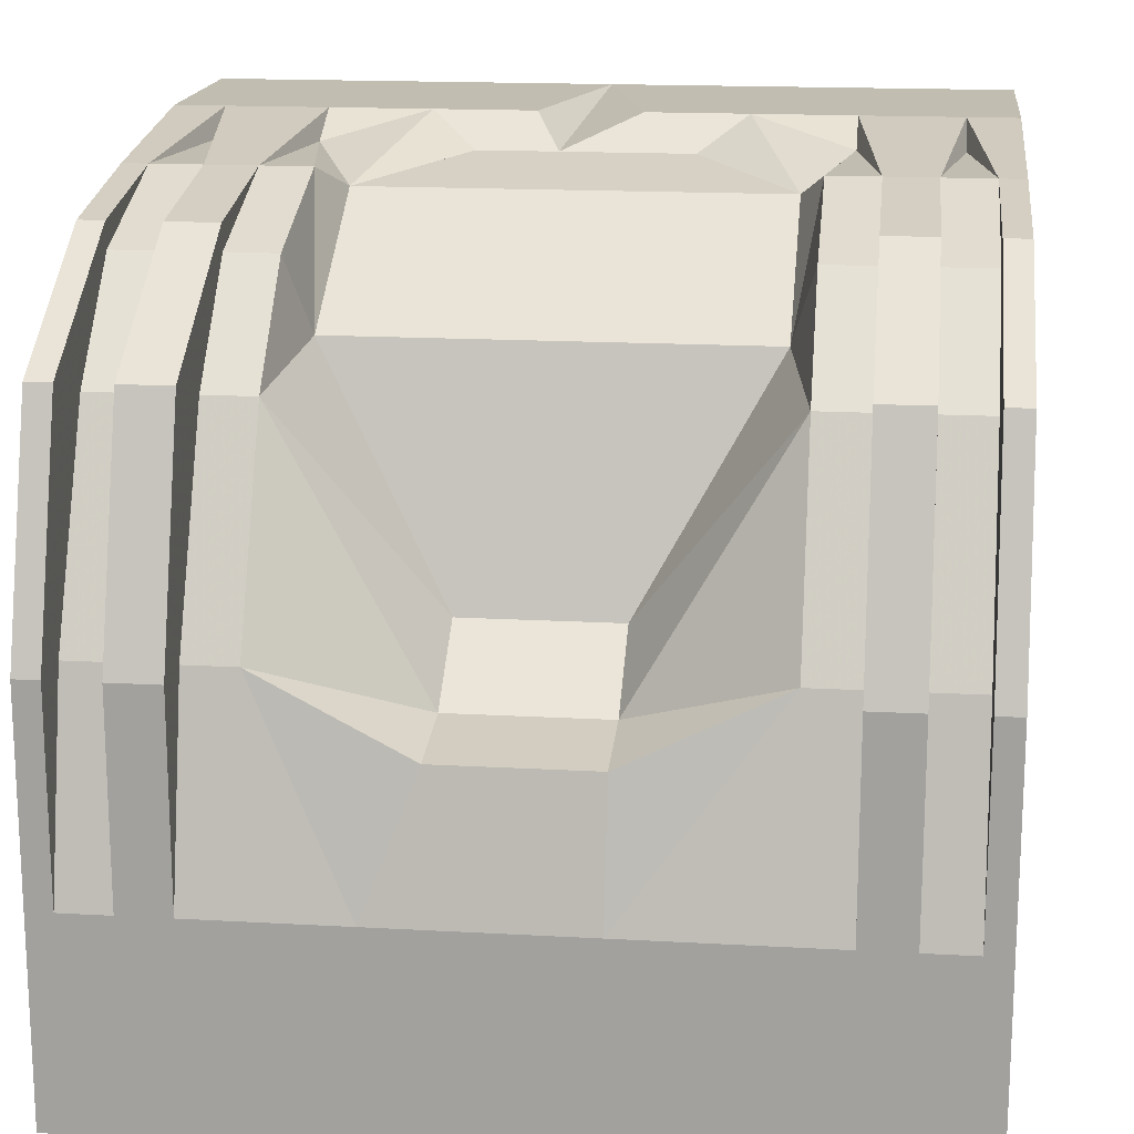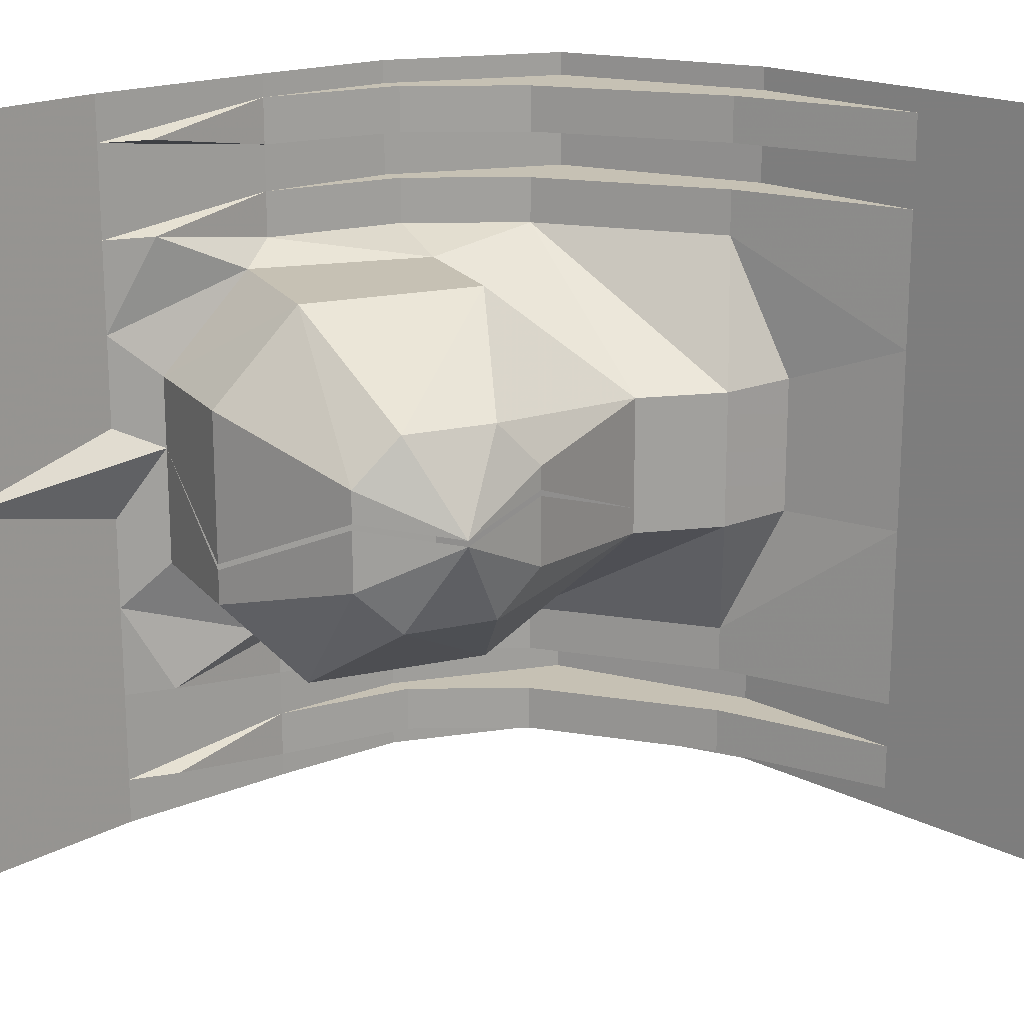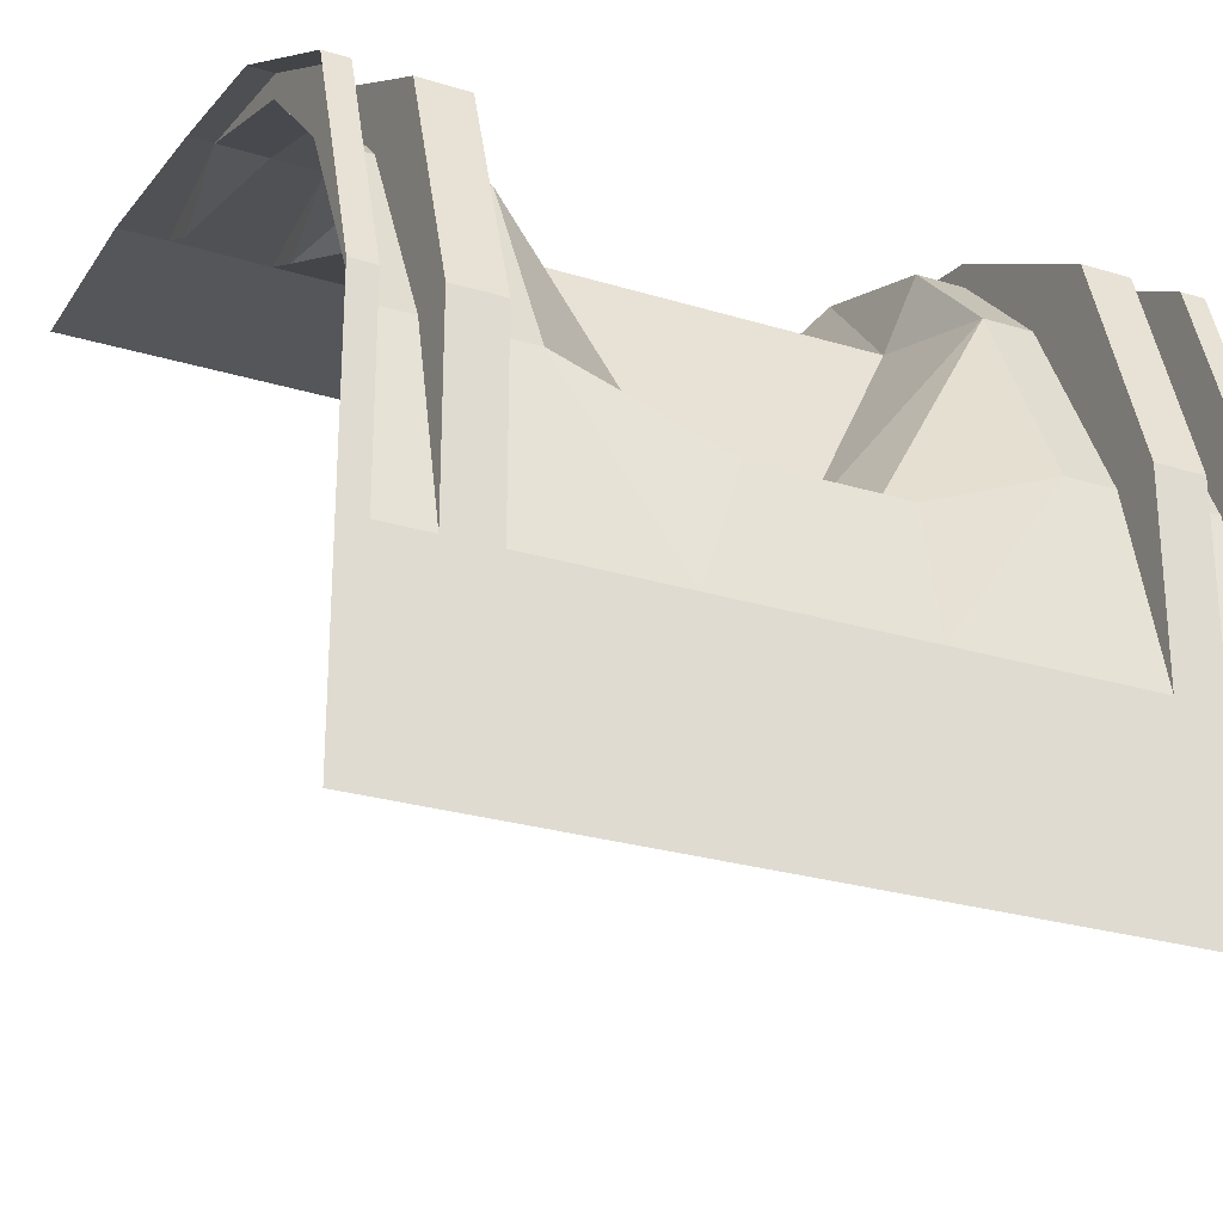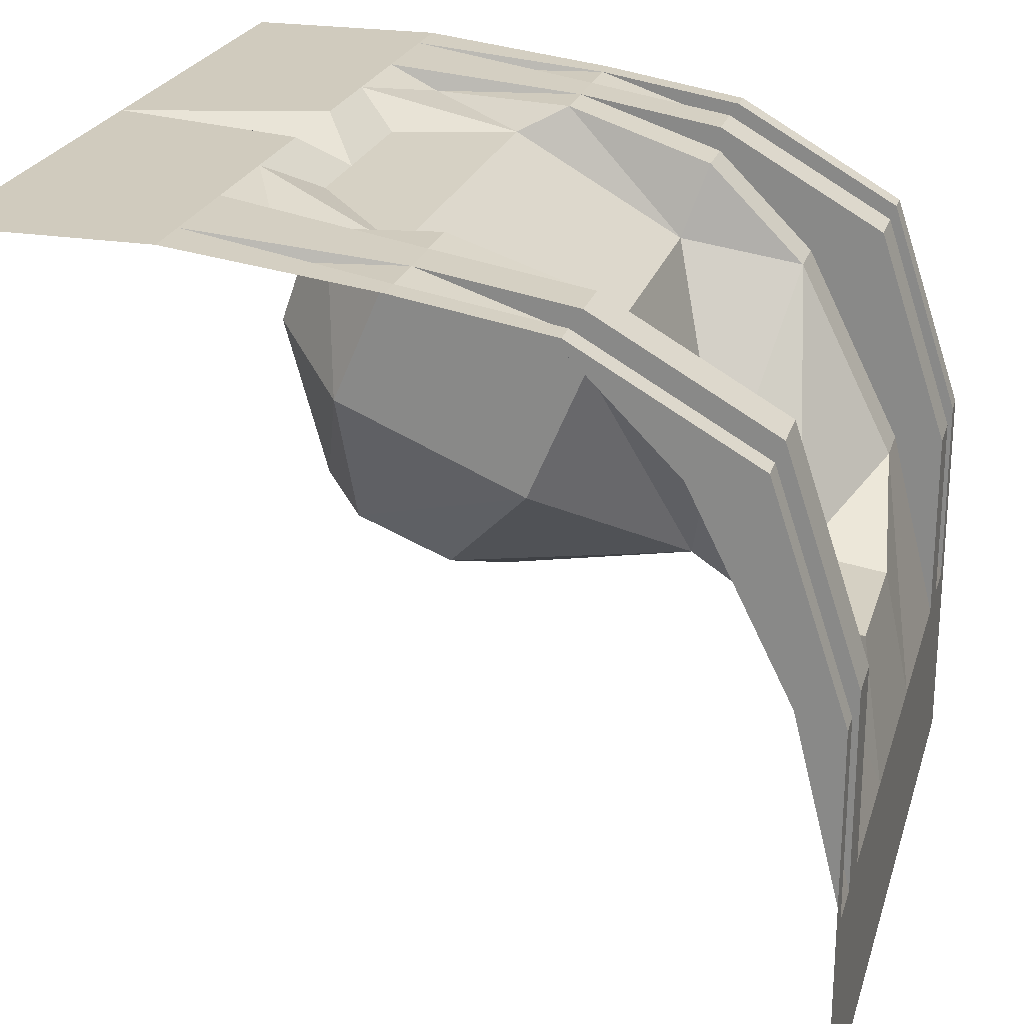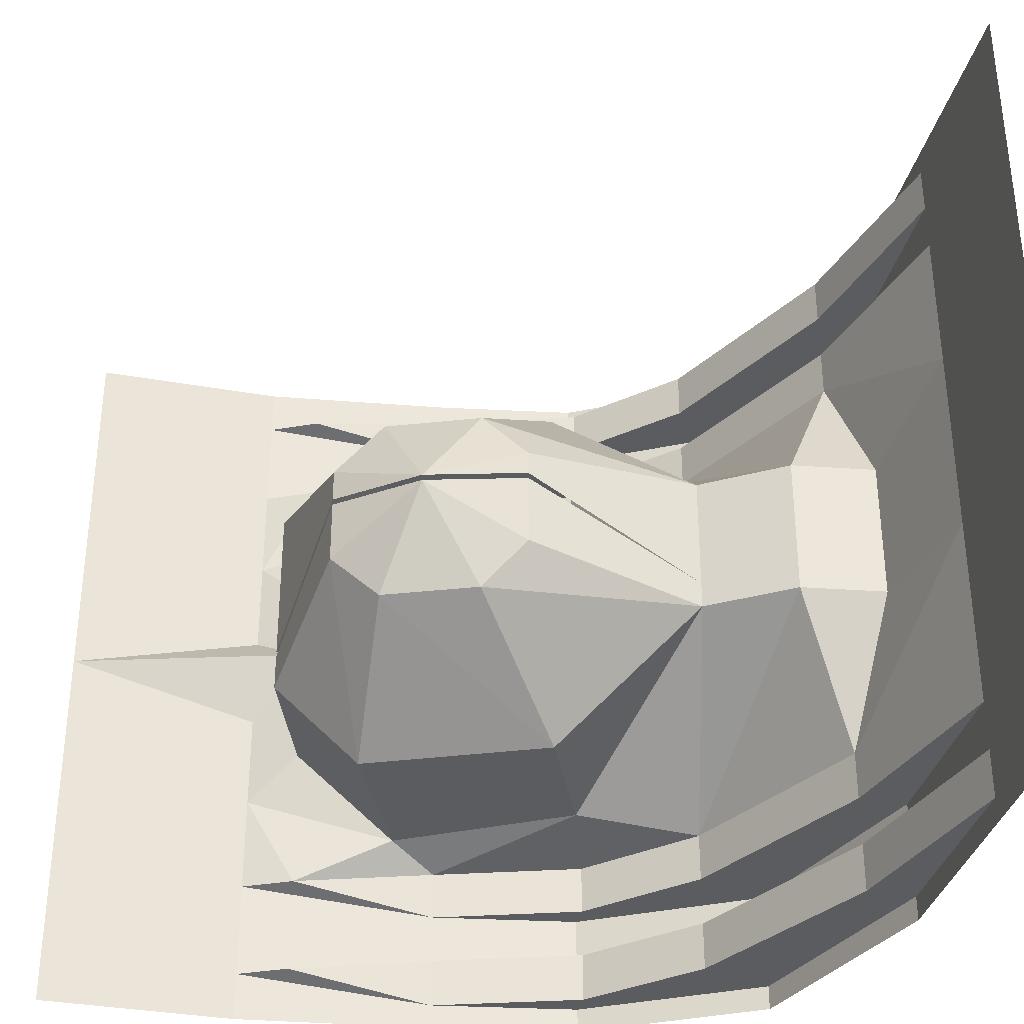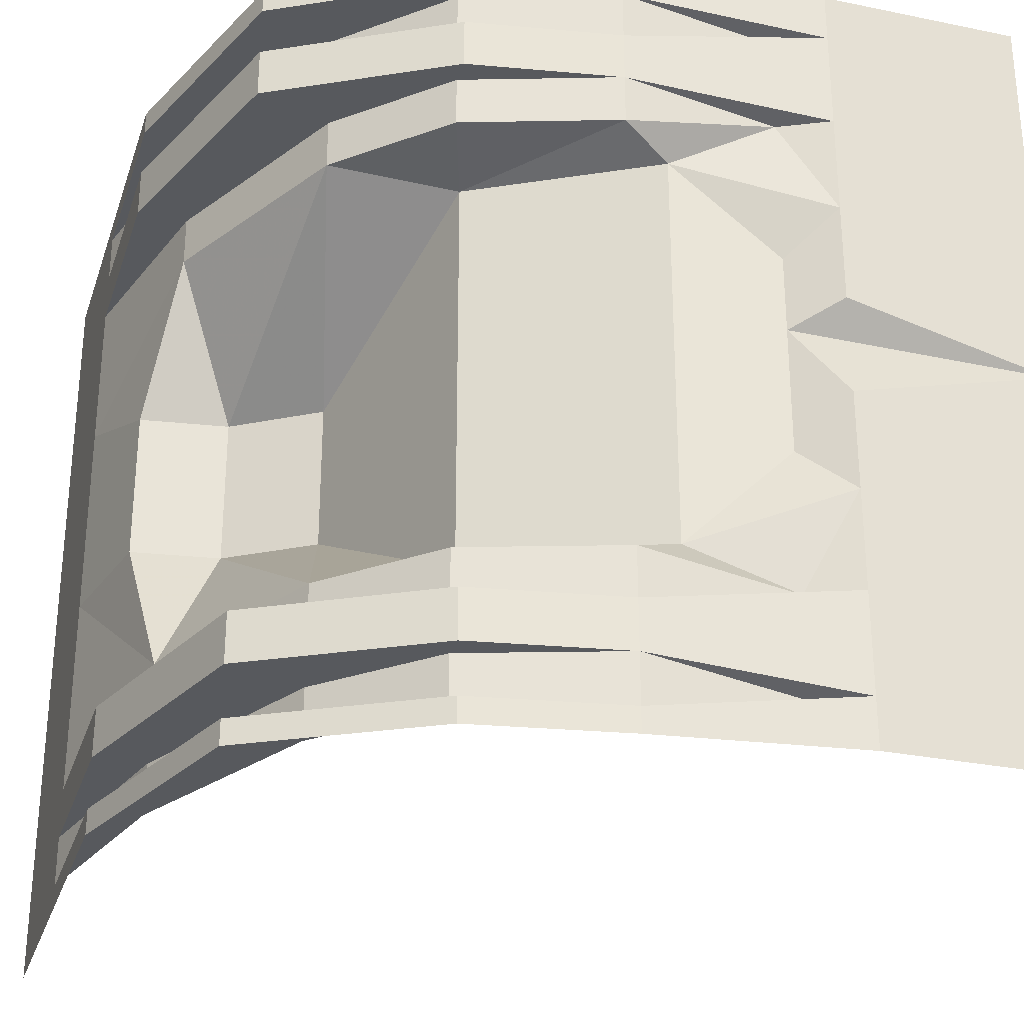
<metadata>
{"format":"obj","ext":"obj","renderer":"f3d","projection":"perspective","resolution":1024,"background":"white","views":[{"elev":16.7,"azim":96.5,"up":"+Y"},{"elev":18.5,"azim":-46.1,"up":"+Z"},{"elev":-26.1,"azim":64.0,"up":"+Y"},{"elev":23.4,"azim":15.2,"up":"+Y"},{"elev":-35.0,"azim":-13.4,"up":"+Z"},{"elev":-29.1,"azim":163.0,"up":"+Z"}]}
</metadata>
<code>
o object/cocoon
v -64 -45 33
v -64 -45 -19
v -49 -2 8
v -49 -2 33
v -37 -57 65
v -41 -108 33
v -56 -101 17
v -56 -101 6
v -16 -8 65
v -64 8 16
v -128 8 0
v -64 8 -16
v -49 -2 -33
v -64 -45 -33
v -64 -45 -21
v -16 -8 -65
v 22 -82 65
v -11 -120 33
v 40 -40 65
v 64 -112 24
v 80 -48 72
v 48 -16 72
v 0 0 72
v 40 -40 -65
v 64 -112 -24
v 91 -130 -24
v 91 -130 24
v 112 -112 72
v 80 -48 88
v 48 -16 88
v 0 0 88
v -48 0 80
v -64 8 48
v -64 8 80
v -128 8 128
v -64 8 112
v -64 8 128
v 0 0 120
v 0 0 128
v 48 -8 128
v 48 -8 120
v 104 -40 120
v 104 -40 128
v 128 -112 120
v 128 -112 128
v 128 -176 128
v 128 -176 120
v 128 -240 128
v 128 -240 120
v 128 -176 104
v 128 -240 104
v 128 -176 88
v 128 -240 88
v 128 -176 72
v 128 -240 72
v 128 -176 56
v 128 -240 56
v 128 -176 40
v 128 -240 40
v 128 -176 24
v 128 -240 24
v 128 -176 8
v 128 -240 8
v 128 -176 0
v 128 -240 0
v 128 -176 -8
v 128 -240 -8
v 128 -176 -24
v 128 -240 -24
v 128 -176 -40
v 128 -240 -40
v 128 -176 -56
v 128 -240 -56
v 128 -176 -72
v 128 -240 -72
v 128 -176 -88
v 128 -240 -88
v 128 -176 -104
v 128 -240 -104
v 128 -176 -120
v 128 -240 -120
v 128 -176 -128
v 128 -240 -128
v -32 -128 1
v 3 -126 17
v 3 -126 9
v 64 -112 -15
v 22 -82 -65
v 80 -48 -72
v 112 -112 -72
v 119 -134 -24
v 119 -134 24
v 112 -112 88
v 128 -112 88
v 104 -40 88
v 48 -8 88
v 48 -8 104
v 0 0 104
v -37 -57 -65
v -41 -108 -33
v -11 -120 -33
v -56 -101 -17
v -56 -101 4
v -32 -128 -1
v 3 -126 -17
v 3 -126 7
v 0 0 -72
v 48 -16 -72
v 80 -48 -88
v 112 -112 -88
v -48 0 112
v 48 -16 104
v 48 -16 120
v 80 -48 120
v 112 -112 120
v 112 -112 104
v 128 -112 104
v -64 8 -48
v -128 8 -128
v -64 8 -80
v -48 0 -80
v -64 8 -112
v 0 0 -88
v -64 8 -128
v 0 0 -128
v 0 0 -120
v -48 0 -112
v 0 0 -104
v 48 -8 -88
v 48 -16 -88
v 104 -40 -88
v 128 -112 -88
v 128 -112 -104
v 112 -112 -104
v 112 -112 -120
v 128 -112 -120
v 128 -112 -128
v 48 -16 -120
v 48 -16 -104
v 48 -8 -104
v 104 -40 -104
v 80 -48 104
v 104 -40 104
v 48 -8 -120
v 80 -48 -120
v 80 -48 -104
v 104 -40 -120
v 104 -40 -128
v 48 -8 -128
f 1 2 3
f 1 3 4
f 1 4 5
f 1 5 6
f 1 6 7
f 1 7 2
f 1 2 8
f 1 8 7
f 1 7 5
f 1 5 9
f 1 9 4
f 1 4 2
f 2 4 3
f 3 4 10
f 3 10 11
f 3 11 12
f 3 12 13
f 3 13 14
f 3 14 15
f 3 15 13
f 3 13 16
f 3 16 9
f 3 9 4
f 4 9 5
f 5 9 17
f 5 17 18
f 5 18 6
f 5 6 17
f 5 17 19
f 5 19 9
f 9 19 17
f 17 19 20
f 17 20 19
f 19 20 21
f 19 21 22
f 19 22 23
f 19 23 9
f 19 9 24
f 19 24 25
f 19 25 20
f 20 25 26
f 20 26 27
f 20 27 21
f 21 27 28
f 21 28 29
f 21 29 30
f 21 30 22
f 22 30 31
f 22 31 23
f 23 31 32
f 23 32 9
f 9 32 33
f 9 33 4
f 4 33 10
f 10 33 11
f 11 33 34
f 11 34 35
f 35 34 36
f 35 36 37
f 37 36 38
f 37 38 39
f 39 38 40
f 40 38 41
f 40 41 42
f 40 42 43
f 43 42 44
f 43 44 45
f 45 44 46
f 46 44 47
f 46 47 48
f 48 47 49
f 49 47 50
f 49 50 51
f 51 50 52
f 51 52 53
f 53 52 54
f 53 54 55
f 55 54 56
f 55 56 57
f 57 56 58
f 57 58 59
f 59 58 60
f 59 60 61
f 61 60 62
f 61 62 63
f 63 62 64
f 63 64 65
f 65 64 66
f 65 66 67
f 67 66 68
f 67 68 69
f 69 68 70
f 69 70 71
f 71 70 72
f 71 72 73
f 73 72 74
f 73 74 75
f 75 74 76
f 75 76 77
f 77 76 78
f 77 78 79
f 79 78 80
f 79 80 81
f 81 80 82
f 81 82 83
f 7 8 2
f 8 7 84
f 8 84 7
f 7 84 6
f 7 6 84
f 84 6 18
f 84 18 85
f 84 85 86
f 84 86 85
f 84 85 18
f 84 18 6
f 6 18 17
f 17 18 20
f 17 20 85
f 17 85 18
f 18 85 20
f 20 85 87
f 20 87 86
f 20 86 85
f 85 86 87
f 5 7 6
f 25 24 88
f 25 88 24
f 25 24 89
f 25 89 26
f 26 89 90
f 26 90 91
f 26 91 27
f 27 91 92
f 27 92 28
f 28 92 58
f 28 58 56
f 28 56 54
f 28 54 93
f 28 93 29
f 29 93 94
f 29 94 95
f 29 95 30
f 30 95 96
f 30 96 31
f 31 96 97
f 31 97 98
f 31 98 34
f 31 34 32
f 32 34 33
f 88 99 16
f 88 16 24
f 88 24 99
f 88 99 100
f 88 100 101
f 88 101 99
f 99 101 100
f 99 100 14
f 99 14 13
f 99 13 16
f 99 16 14
f 99 14 102
f 99 102 100
f 100 102 14
f 14 102 15
f 14 15 103
f 14 103 102
f 102 103 15
f 103 102 104
f 103 104 102
f 102 104 100
f 102 100 104
f 104 100 101
f 104 101 105
f 104 105 106
f 104 106 105
f 104 105 101
f 104 101 100
f 105 101 88
f 105 88 25
f 105 25 106
f 105 106 87
f 105 87 25
f 105 25 101
f 101 25 88
f 106 25 87
f 24 16 99
f 16 24 9
f 24 16 107
f 24 107 108
f 24 108 89
f 89 108 109
f 89 109 110
f 89 110 90
f 90 110 76
f 90 76 74
f 90 74 72
f 90 72 70
f 90 70 68
f 90 68 91
f 91 68 66
f 91 66 64
f 91 64 92
f 92 64 62
f 92 62 60
f 92 60 58
f 16 13 14
f 14 13 15
f 98 36 34
f 36 98 111
f 36 111 38
f 38 111 98
f 38 98 112
f 38 112 113
f 38 113 41
f 41 113 42
f 42 113 114
f 42 114 44
f 44 114 115
f 44 115 47
f 47 115 50
f 50 115 116
f 50 116 117
f 50 117 94
f 50 94 52
f 52 94 93
f 52 93 54
f 118 11 119
f 118 119 120
f 118 120 121
f 118 121 16
f 118 16 13
f 118 13 12
f 118 12 11
f 119 122 120
f 120 122 123
f 120 123 121
f 121 123 107
f 121 107 16
f 119 124 122
f 122 124 125
f 122 125 126
f 122 126 127
f 122 127 128
f 122 128 123
f 123 128 129
f 123 129 130
f 123 130 107
f 107 130 108
f 108 130 109
f 109 130 129
f 109 129 131
f 109 131 110
f 110 131 132
f 110 132 76
f 76 132 133
f 76 133 78
f 78 133 134
f 78 134 80
f 80 134 135
f 80 135 136
f 80 136 137
f 80 137 82
f 126 128 127
f 128 126 138
f 128 138 139
f 128 139 140
f 128 140 129
f 129 140 141
f 129 141 131
f 131 141 133
f 131 133 132
f 112 98 97
f 112 97 142
f 112 142 113
f 113 142 114
f 114 142 116
f 114 116 115
f 142 97 143
f 142 143 116
f 116 143 117
f 117 143 94
f 94 143 95
f 95 143 97
f 95 97 96
f 138 126 144
f 138 144 145
f 138 145 139
f 139 145 146
f 139 146 141
f 139 141 140
f 145 144 147
f 145 147 135
f 145 135 146
f 146 135 134
f 146 134 133
f 146 133 141
f 135 147 136
f 136 147 137
f 137 147 148
f 148 147 144
f 148 144 149
f 149 144 125
f 125 144 126

</code>
